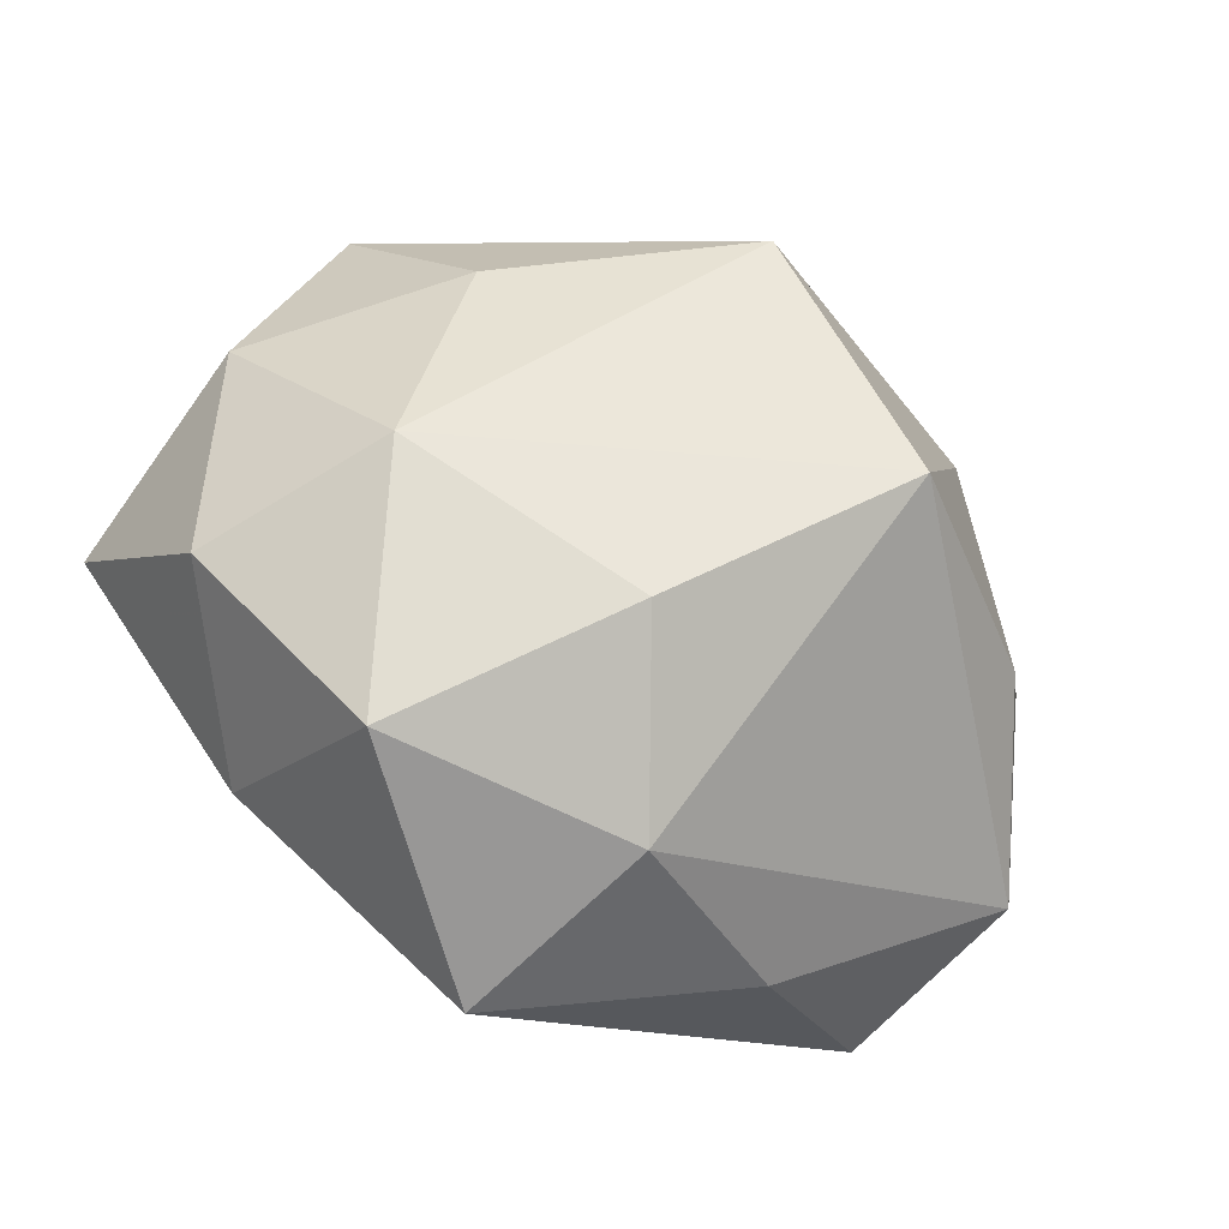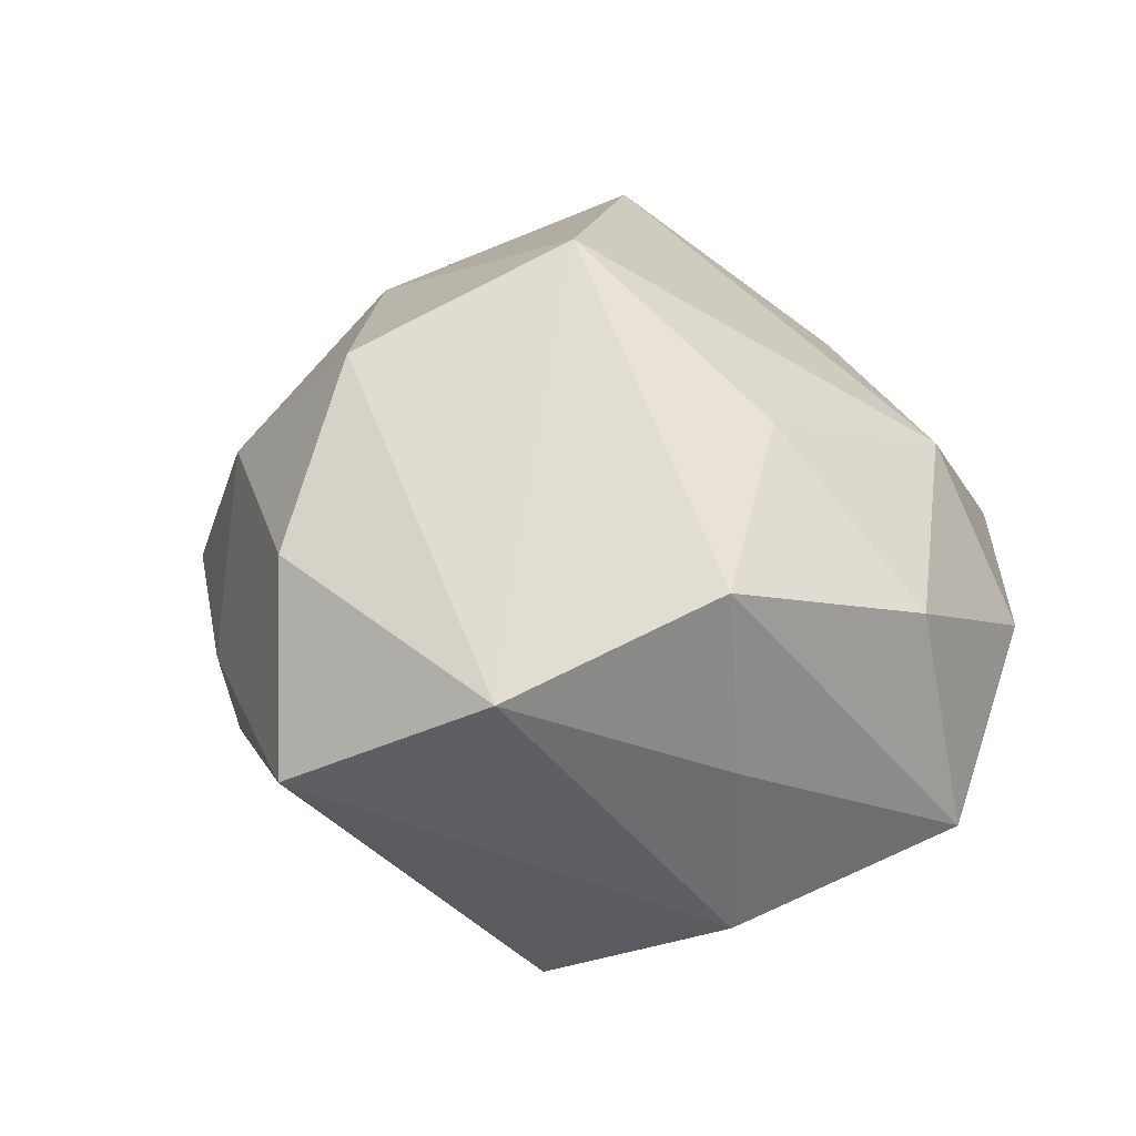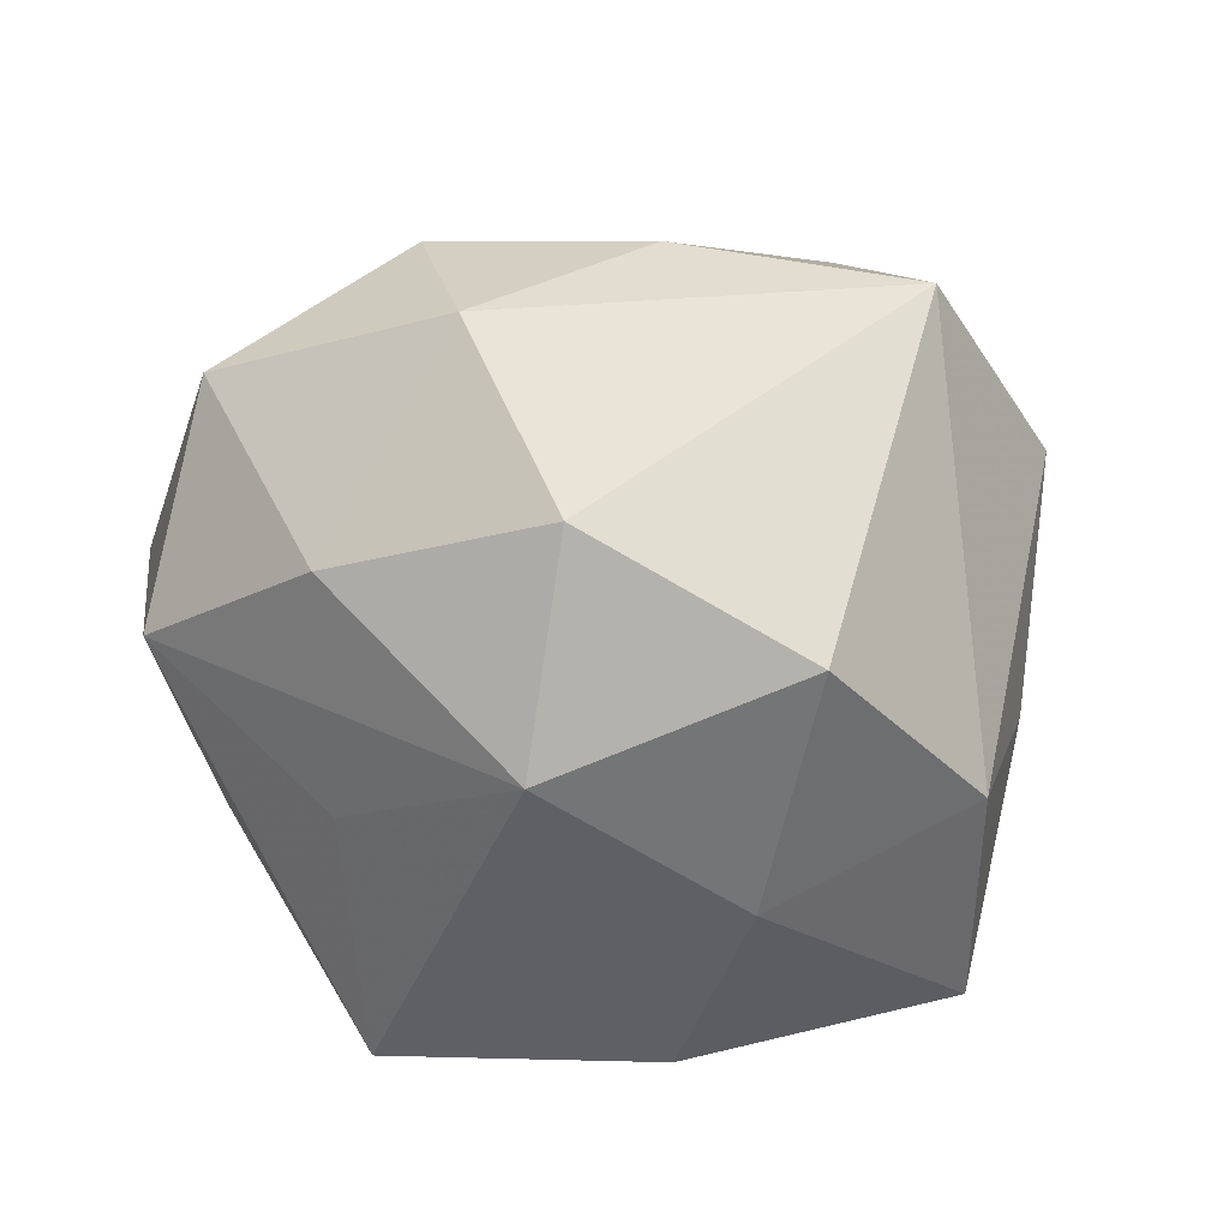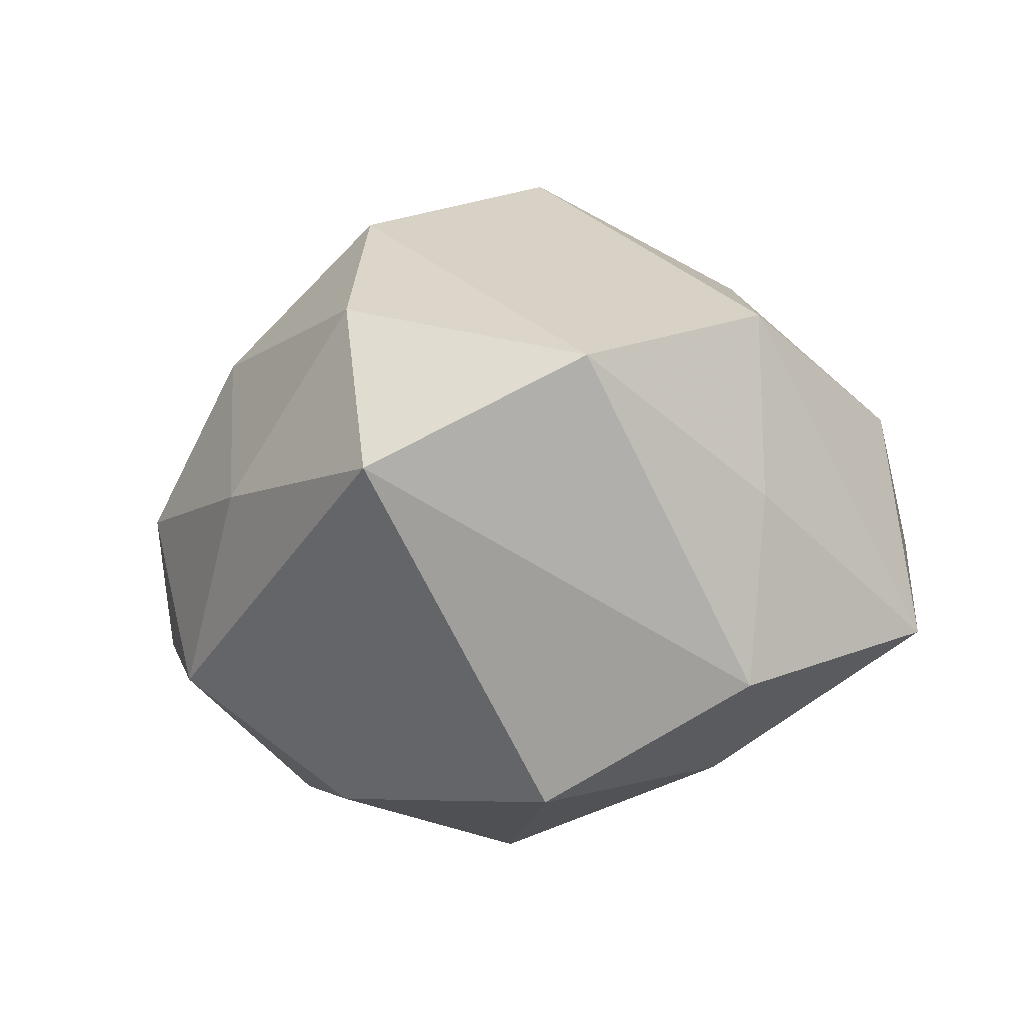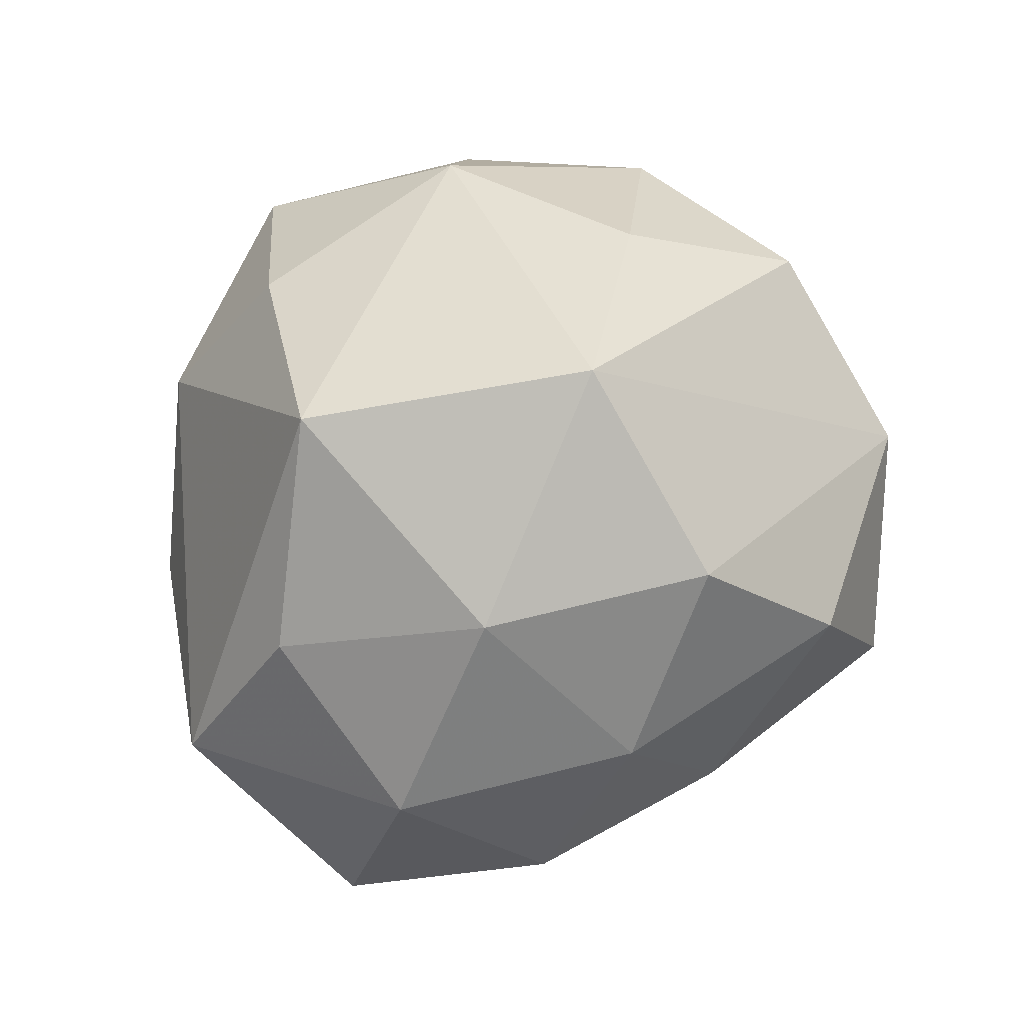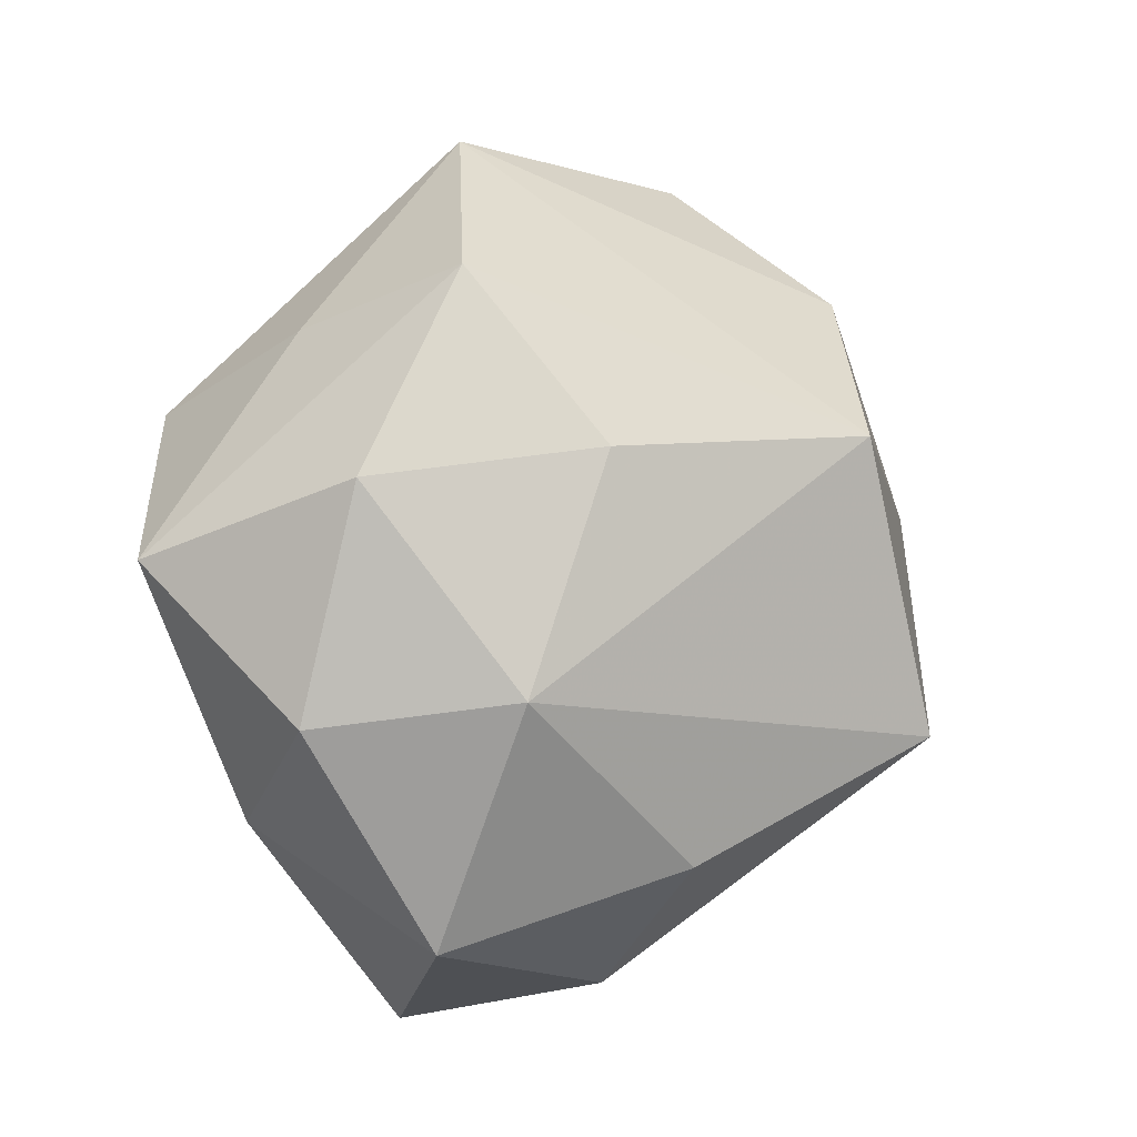
<metadata>
{"format":"obj","ext":"obj","renderer":"f3d","projection":"perspective","resolution":1024,"background":"white","views":[{"elev":-60.5,"azim":-31.8,"up":"+Y"},{"elev":20.4,"azim":-137.7,"up":"+Z"},{"elev":-73.1,"azim":144.3,"up":"+Z"},{"elev":-16.7,"azim":-155.8,"up":"+Z"},{"elev":72.5,"azim":113.3,"up":"+Z"},{"elev":-14.5,"azim":-57.7,"up":"+Y"}]}
</metadata>
<code>
v -0.05557 -0.006552 -0.019
v -0.0297 0.04763 0.006617
v -0.03246 -0.03293 -0.02084
v -0.05333 -0.0007701 0.009813
v -0.02533 -0.007959 -0.03492
v 0.04916 0.006349 0.01643
v 0.03658 -0.004194 -0.03365
v 0.03752 -0.01564 0.02823
v -0.04374 0.02182 -0.006095
v 0.02367 0.04255 -0.003688
v 0.008671 0.0327 0.03662
v 0.02614 -0.04212 -0.006445
v -0.03405 0.004363 0.03039
v -0.006914 0.009553 0.04898
v 0.002986 -0.05005 0.006099
v -0.01248 0.02137 -0.04371
v 0.01798 -0.0283 -0.02744
v 0.03915 0.02619 -0.02358
v -0.04467 0.02511 0.01748
v 0.05765 0.001394 -0.01127
v 0.05076 -0.025 0.00654
v -0.03751 -0.02428 0.02178
v -0.009081 -0.03917 0.02609
v 0.02654 0.009035 0.03666
v -0.04905 -0.02699 -0.0005251
v 0.01883 0.01764 -0.04036
v -0.03925 0.01671 -0.02975
v -0.003646 -0.05355 -0.01909
v -0.02852 -0.04979 0.003761
v 0.00567 -0.007924 -0.04371
v 0.04658 -0.0259 -0.01897
v 0.01287 -0.0223 0.04616
v 0.04567 0.02589 -4.348e-05
v -0.003866 0.05725 -0.007499
v 0.03046 0.03188 0.01931
v 0.002923 0.04984 0.01705
f 25 22 4
f 4 22 13
f 14 11 2
f 14 22 32
f 13 22 14
f 35 6 33
f 33 10 35
f 24 14 32
f 11 14 24
f 32 8 24
f 24 8 6
f 24 35 11
f 6 35 24
f 33 6 20
f 2 11 36
f 11 35 36
f 36 35 10
f 29 22 25
f 25 3 29
f 29 3 28
f 19 4 13
f 19 14 2
f 13 14 19
f 31 20 21
f 21 8 32
f 6 8 21
f 21 20 6
f 9 19 2
f 32 22 23
f 22 29 23
f 12 28 31
f 31 21 12
f 7 20 31
f 28 3 5
f 2 36 34
f 34 36 10
f 28 12 15
f 15 29 28
f 15 23 29
f 32 23 15
f 15 21 32
f 15 12 21
f 30 7 31
f 28 5 30
f 30 5 16
f 16 34 26
f 26 30 16
f 7 30 26
f 25 4 1
f 1 3 25
f 1 5 3
f 4 19 1
f 19 9 1
f 31 28 17
f 17 30 31
f 28 30 17
f 20 7 18
f 7 26 18
f 33 20 18
f 18 10 33
f 18 34 10
f 18 26 34
f 16 5 27
f 5 1 27
f 27 1 9
f 27 9 2
f 27 34 16
f 2 34 27

</code>
